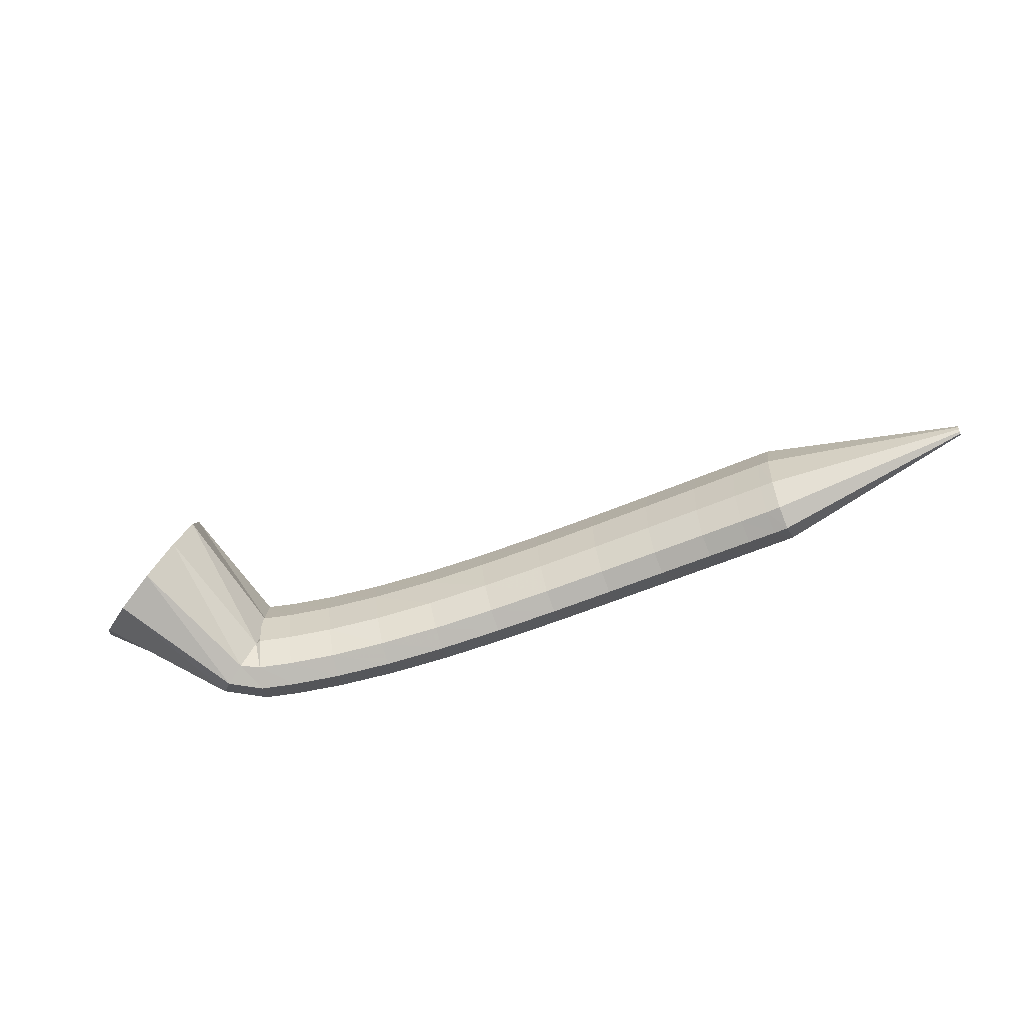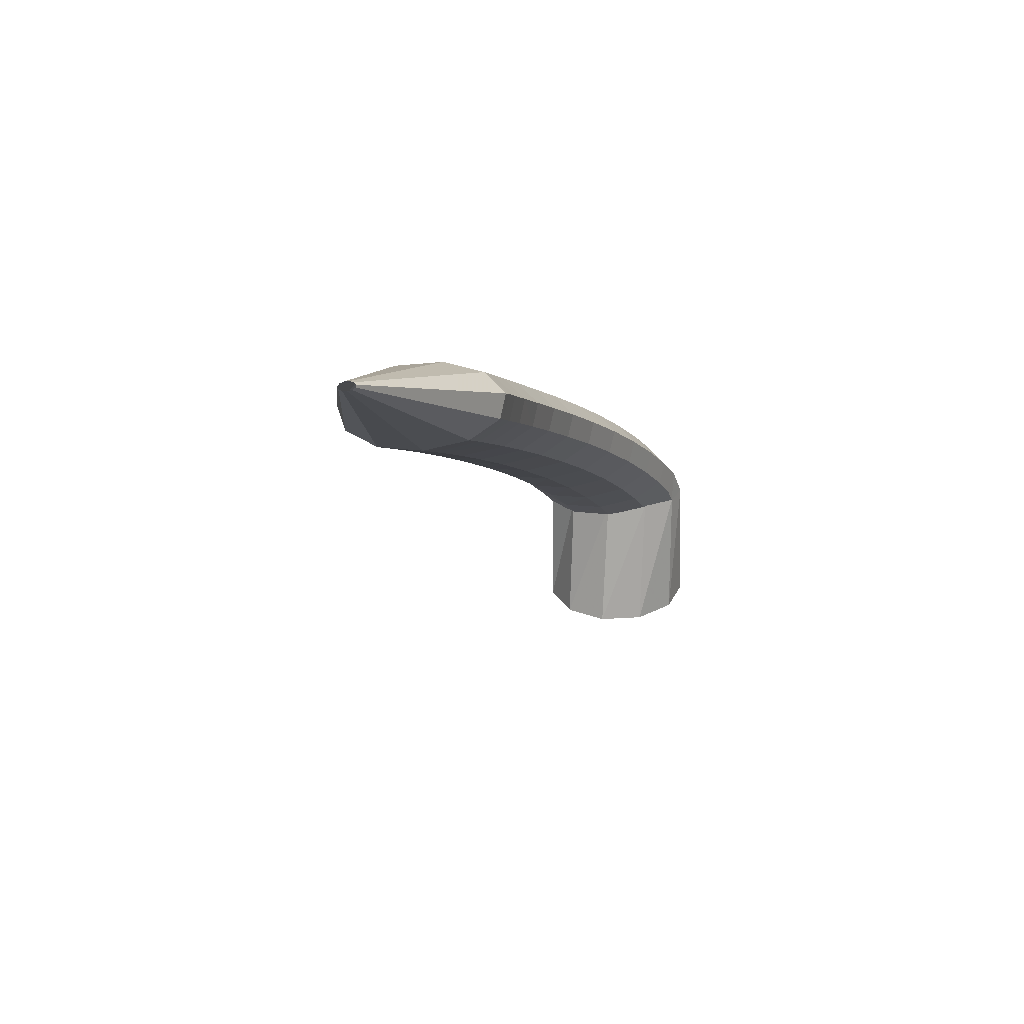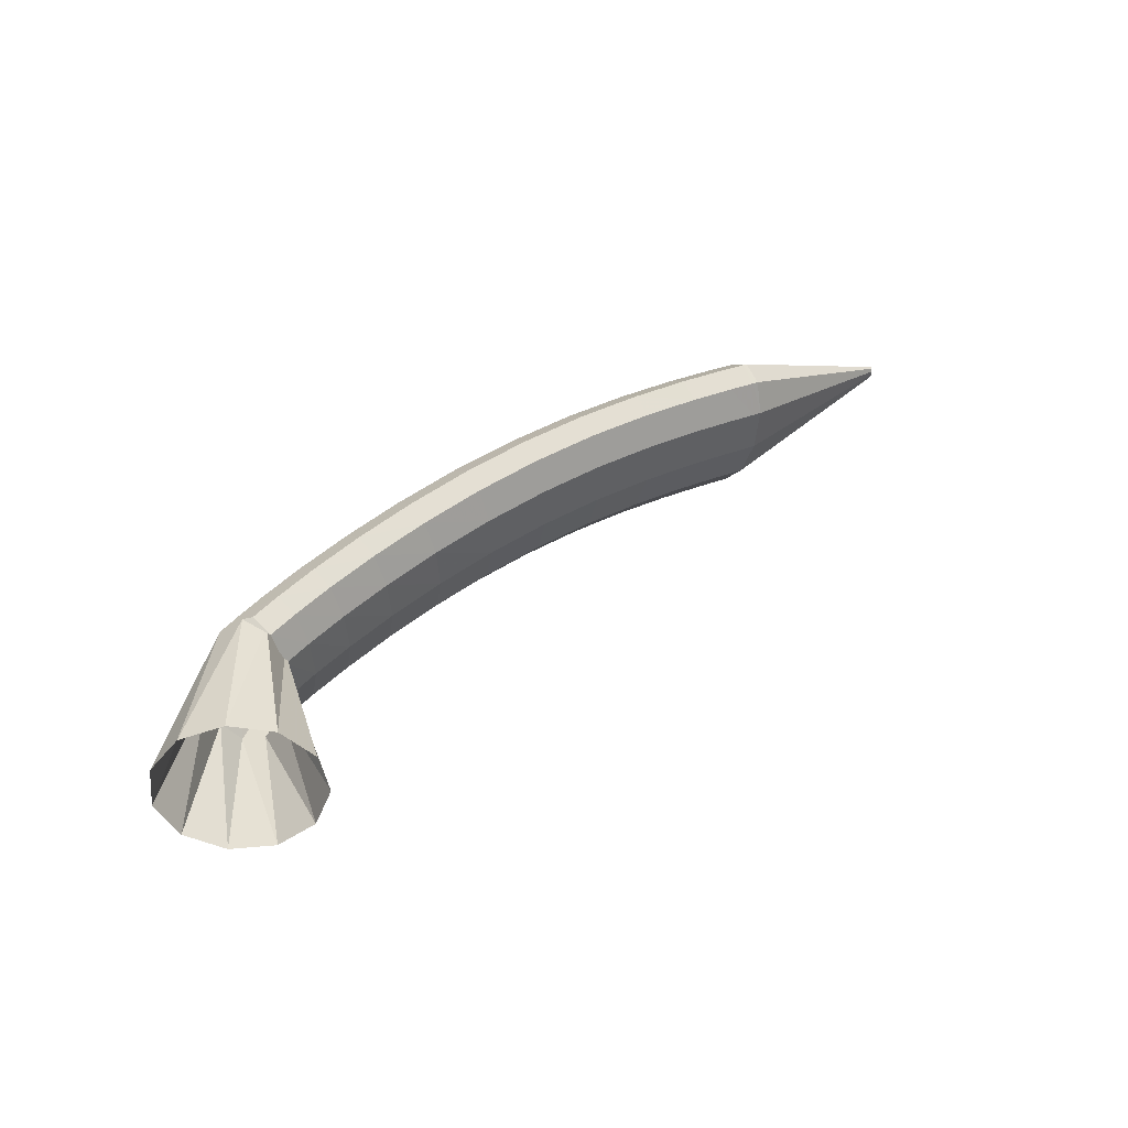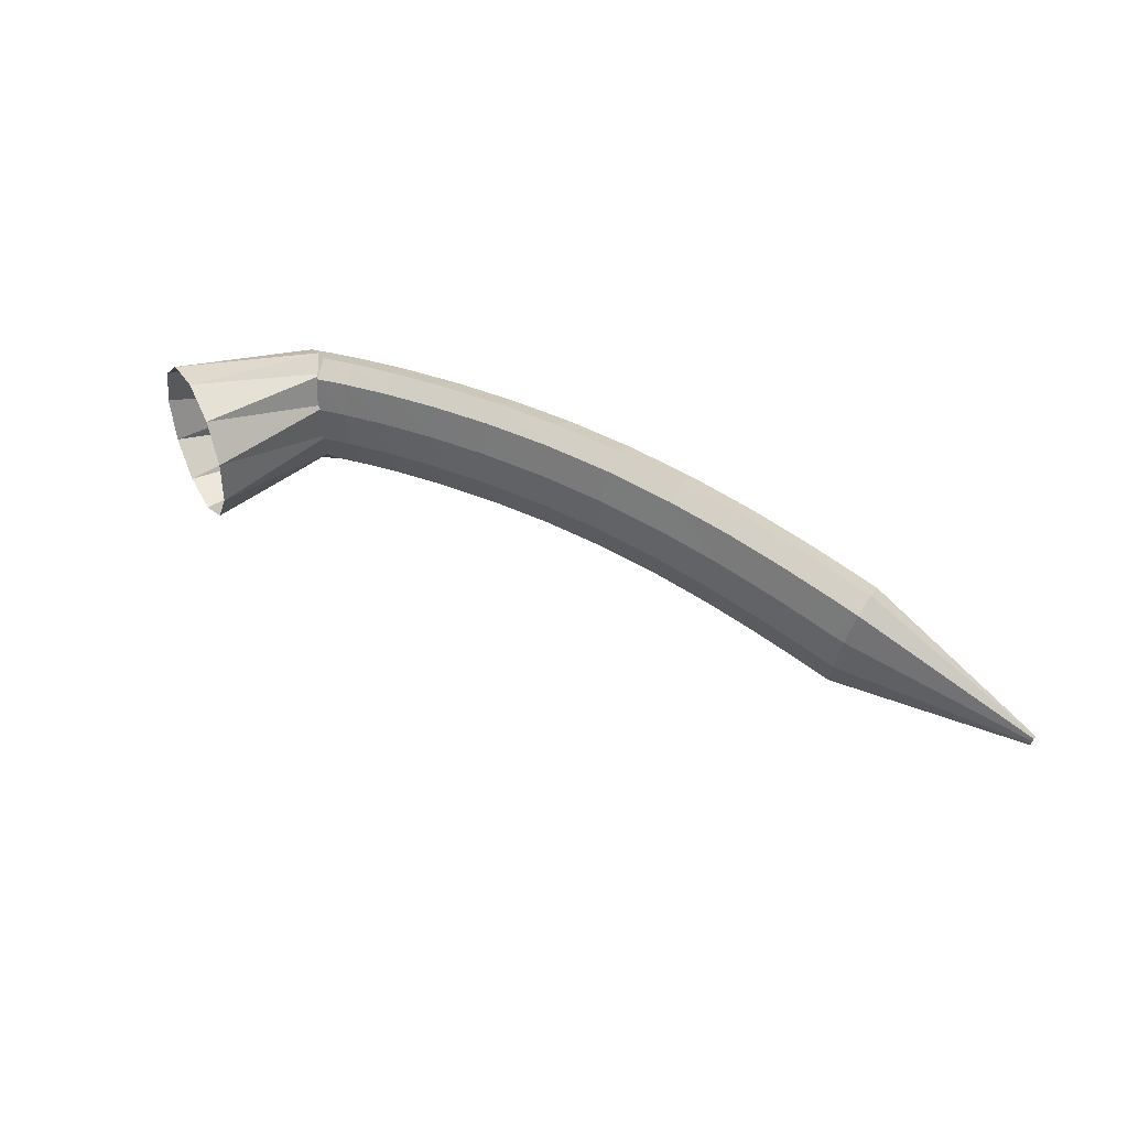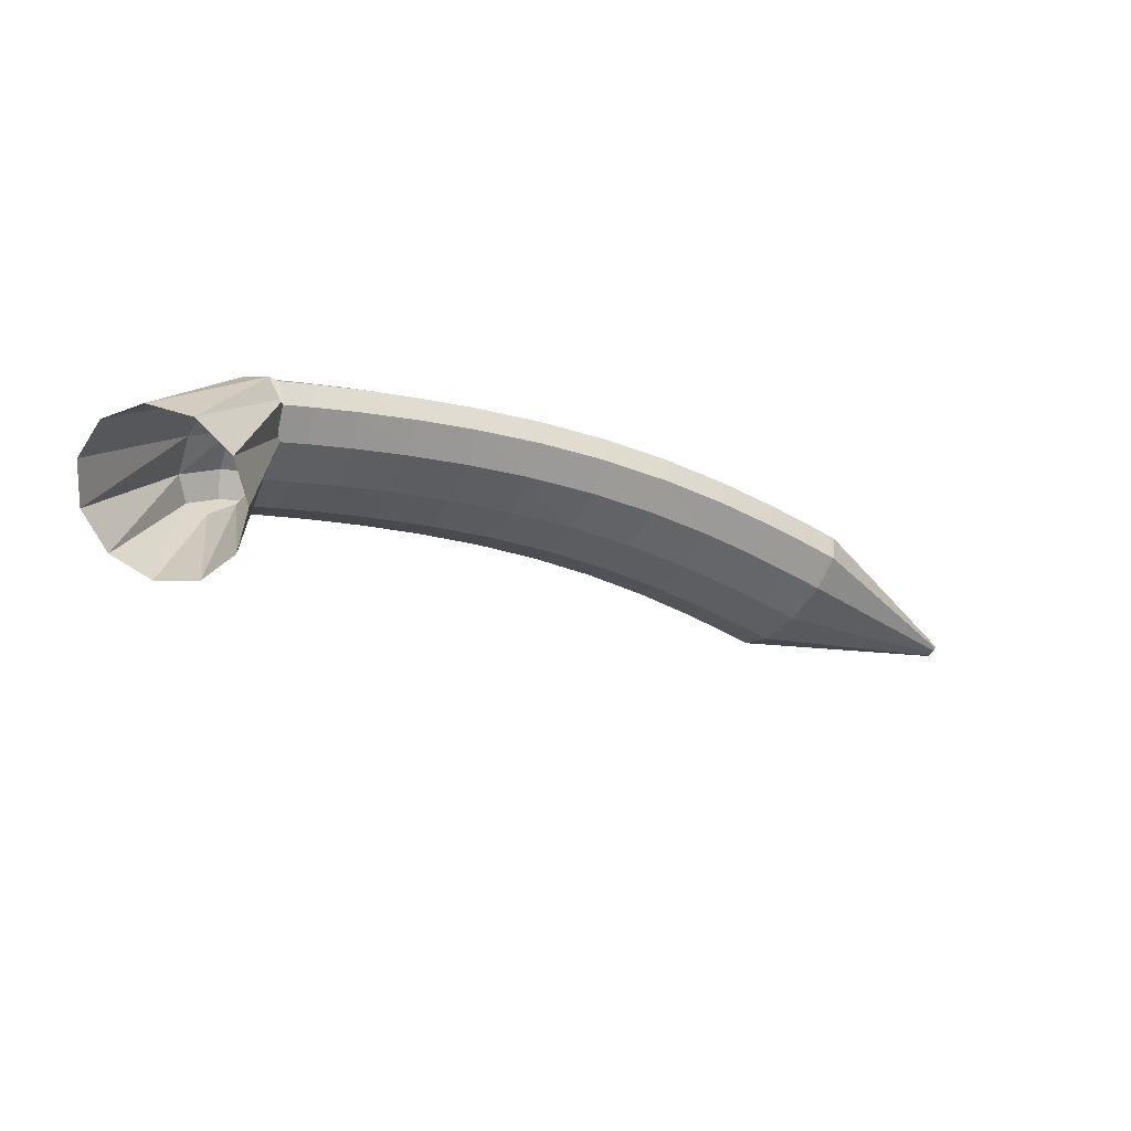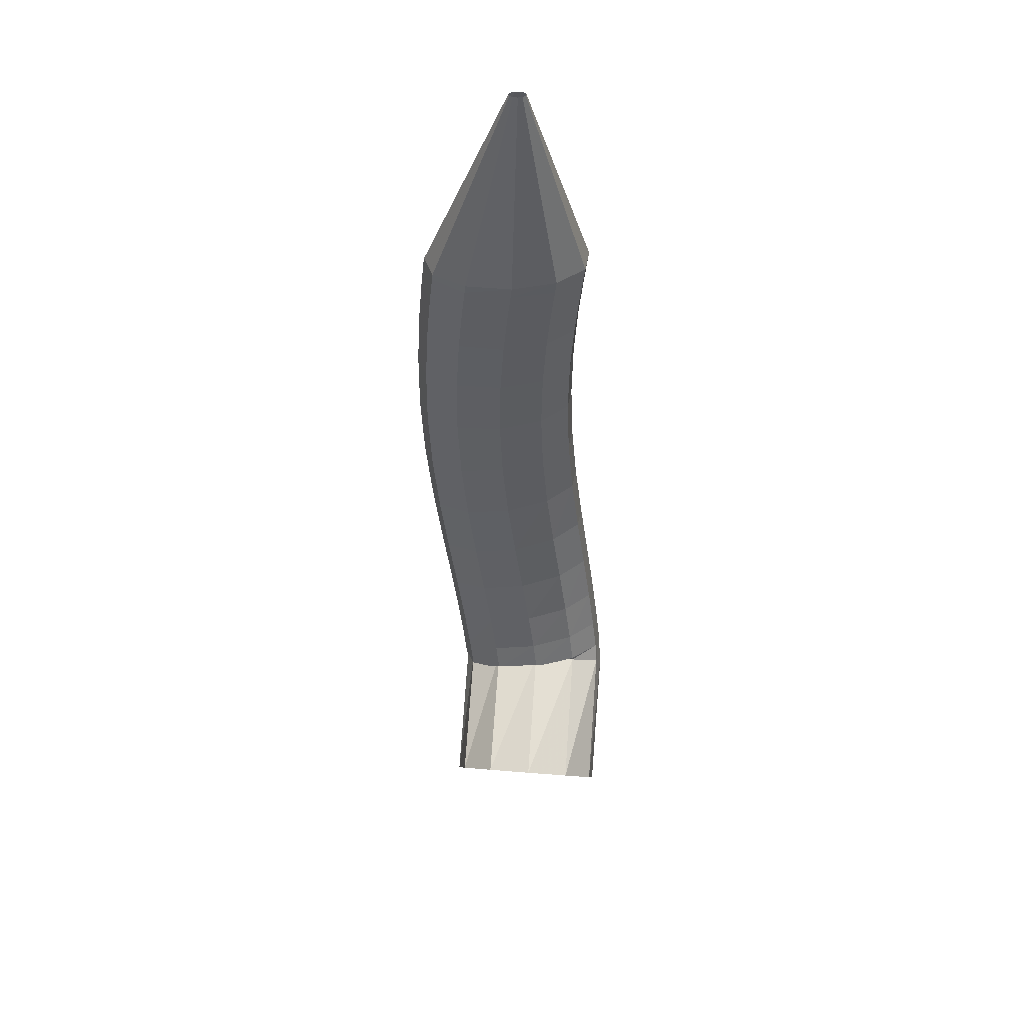
<metadata>
{"format":"obj","ext":"obj","renderer":"f3d","projection":"perspective","resolution":1024,"background":"white","views":[{"elev":-75.0,"azim":-148.9,"up":"+Y"},{"elev":7.3,"azim":-67.8,"up":"+Z"},{"elev":46.8,"azim":154.6,"up":"+Y"},{"elev":53.4,"azim":-139.3,"up":"+Y"},{"elev":-52.9,"azim":154.7,"up":"+Z"},{"elev":-29.7,"azim":-85.1,"up":"+Z"}]}
</metadata>
<code>
g tube1
v 146.8 168.9 122.9
v 147.9 166.3 123
v 150.1 164.7 123.7
v 152.7 164.6 124.7
v 154.9 166 125.7
v 156 168.5 126.5
v 155.6 171.3 126.6
v 153.9 173.5 126.2
v 151.4 174.4 125.3
v 148.9 173.7 124.2
v 147.2 171.7 123.3
v 146.8 168.9 122.9
v 146.1 168.3 131.6
v 146.8 165.6 131.6
v 148 163.9 132
v 149.3 163.7 132.6
v 150.3 165 133.3
v 150.6 167.4 133.7
v 150.2 170.2 133.8
v 149.2 172.4 133.5
v 147.9 173.5 133
v 146.7 172.9 132.4
v 146 171 131.8
v 146.1 168.3 131.6
v 146.2 168.2 130.9
v 146.5 165.6 131.6
v 147 163.9 132.8
v 147.6 163.7 134.1
v 148.1 165 135.1
v 148.3 167.4 135.5
v 148.3 170.2 135.1
v 147.9 172.5 134.2
v 147.3 173.5 132.9
v 146.7 172.9 131.7
v 146.3 171 130.9
v 146.2 168.2 130.9
v 144.5 168.3 131.7
v 144.6 165.7 132.4
v 145 164 133.6
v 145.6 163.8 135
v 146.1 165.1 136
v 146.3 167.5 136.4
v 146.3 170.3 136
v 146 172.6 135
v 145.5 173.6 133.7
v 145 173 132.5
v 144.6 171 131.7
v 144.5 168.3 131.7
v 141.9 168.5 132.7
v 142 165.8 133.4
v 142.4 164.1 134.6
v 142.8 163.9 136
v 143.3 165.2 137
v 143.6 167.6 137.4
v 143.6 170.4 137.1
v 143.4 172.7 136.1
v 142.9 173.7 134.7
v 142.5 173.1 133.5
v 142.1 171.2 132.7
v 141.9 168.5 132.7
v 138.8 168.7 133.7
v 138.9 166 134.4
v 139.1 164.3 135.7
v 139.5 164.1 137.1
v 139.9 165.4 138.1
v 140.2 167.8 138.5
v 140.3 170.6 138.2
v 140.1 172.9 137.2
v 139.7 173.9 135.8
v 139.3 173.3 134.5
v 139 171.4 133.8
v 138.8 168.7 133.7
v 135.2 168.9 134.7
v 135.3 166.2 135.4
v 135.5 164.5 136.7
v 135.9 164.3 138.1
v 136.2 165.6 139.2
v 136.4 168 139.6
v 136.5 170.8 139.2
v 136.3 173.1 138.2
v 136 174.1 136.9
v 135.7 173.6 135.6
v 135.4 171.6 134.8
v 135.2 168.9 134.7
v 131.4 169 135.6
v 131.5 166.4 136.3
v 131.7 164.7 137.6
v 132 164.4 139
v 132.3 165.7 140.1
v 132.5 168.2 140.5
v 132.4 171 140.2
v 132.3 173.3 139.2
v 132 174.3 137.8
v 131.7 173.7 136.5
v 131.5 171.8 135.7
v 131.4 169 135.6
v 127.4 169 136.4
v 127.6 166.4 137.1
v 127.9 164.7 138.3
v 128.1 164.4 139.8
v 128.3 165.8 140.9
v 128.4 168.2 141.4
v 128.2 171 141.1
v 128 173.3 140.1
v 127.7 174.3 138.7
v 127.5 173.7 137.4
v 127.4 171.8 136.5
v 127.4 169 136.4
v 123.4 168.9 137.1
v 123.7 166.2 137.8
v 124 164.5 139
v 124.3 164.3 140.4
v 124.4 165.6 141.6
v 124.3 168 142.1
v 124 170.8 141.8
v 123.7 173.1 140.8
v 123.4 174.1 139.4
v 123.2 173.5 138.1
v 123.2 171.6 137.3
v 123.4 168.9 137.1
v 119.6 168.5 137.7
v 120 165.9 138.4
v 120.4 164.1 139.6
v 120.6 163.9 141
v 120.6 165.2 142.1
v 120.4 167.6 142.7
v 120 170.4 142.4
v 119.6 172.7 141.4
v 119.3 173.7 140.1
v 119.2 173.1 138.7
v 119.3 171.2 137.9
v 119.6 168.5 137.7
v 116.1 168 138.2
v 116.6 165.4 138.8
v 117 163.7 140
v 117.3 163.4 141.4
v 117.2 164.7 142.6
v 116.9 167.1 143.1
v 116.4 169.9 142.9
v 116 172.1 141.9
v 115.6 173.2 140.6
v 115.5 172.6 139.2
v 115.7 170.7 138.3
v 116.1 168 138.2
v 113.4 167.5 138.5
v 113.9 164.9 139.2
v 114.4 163.2 140.4
v 114.6 163 141.8
v 114.5 164.2 143
v 114.2 166.6 143.5
v 113.6 169.4 143.3
v 113.1 171.6 142.3
v 112.7 172.6 140.9
v 112.7 172.1 139.6
v 112.9 170.2 138.7
v 113.4 167.5 138.5
v 111.6 167.2 138.8
v 112.2 164.6 139.4
v 112.7 162.9 140.6
v 112.9 162.6 142
v 112.8 163.9 143.2
v 112.4 166.3 143.7
v 111.8 169.1 143.5
v 111.3 171.3 142.5
v 110.9 172.3 141.2
v 110.9 171.8 139.8
v 111.1 169.8 138.9
v 111.6 167.2 138.8
v 110.9 167 138.8
v 111.4 164.4 139.5
v 111.8 162.7 140.7
v 112 162.5 142.1
v 112 163.8 143.3
v 111.8 166.2 143.8
v 111.4 169 143.5
v 110.9 171.2 142.6
v 110.6 172.2 141.2
v 110.5 171.7 139.9
v 110.6 169.7 139
v 110.9 167 138.8
v 99.15 165.7 142.9
v 99.19 165.4 142.9
v 99.23 165.3 143.1
v 99.26 165.2 143.2
v 99.26 165.4 143.3
v 99.23 165.6 143.4
v 99.19 165.9 143.3
v 99.15 166.1 143.3
v 99.12 166.2 143.1
v 99.1 166.2 143
v 99.12 166 142.9
v 99.15 165.7 142.9
f 1 2 14
f 14 13 1
f 2 3 15
f 15 14 2
f 3 4 16
f 16 15 3
f 4 5 17
f 17 16 4
f 5 6 18
f 18 17 5
f 6 7 19
f 19 18 6
f 7 8 20
f 20 19 7
f 8 9 21
f 21 20 8
f 9 10 22
f 22 21 9
f 10 11 23
f 23 22 10
f 11 12 24
f 24 23 11
f 13 14 26
f 26 25 13
f 14 15 27
f 27 26 14
f 15 16 28
f 28 27 15
f 16 17 29
f 29 28 16
f 17 18 30
f 30 29 17
f 18 19 31
f 31 30 18
f 19 20 32
f 32 31 19
f 20 21 33
f 33 32 20
f 21 22 34
f 34 33 21
f 22 23 35
f 35 34 22
f 23 24 36
f 36 35 23
f 25 26 38
f 38 37 25
f 26 27 39
f 39 38 26
f 27 28 40
f 40 39 27
f 28 29 41
f 41 40 28
f 29 30 42
f 42 41 29
f 30 31 43
f 43 42 30
f 31 32 44
f 44 43 31
f 32 33 45
f 45 44 32
f 33 34 46
f 46 45 33
f 34 35 47
f 47 46 34
f 35 36 48
f 48 47 35
f 37 38 50
f 50 49 37
f 38 39 51
f 51 50 38
f 39 40 52
f 52 51 39
f 40 41 53
f 53 52 40
f 41 42 54
f 54 53 41
f 42 43 55
f 55 54 42
f 43 44 56
f 56 55 43
f 44 45 57
f 57 56 44
f 45 46 58
f 58 57 45
f 46 47 59
f 59 58 46
f 47 48 60
f 60 59 47
f 49 50 62
f 62 61 49
f 50 51 63
f 63 62 50
f 51 52 64
f 64 63 51
f 52 53 65
f 65 64 52
f 53 54 66
f 66 65 53
f 54 55 67
f 67 66 54
f 55 56 68
f 68 67 55
f 56 57 69
f 69 68 56
f 57 58 70
f 70 69 57
f 58 59 71
f 71 70 58
f 59 60 72
f 72 71 59
f 61 62 74
f 74 73 61
f 62 63 75
f 75 74 62
f 63 64 76
f 76 75 63
f 64 65 77
f 77 76 64
f 65 66 78
f 78 77 65
f 66 67 79
f 79 78 66
f 67 68 80
f 80 79 67
f 68 69 81
f 81 80 68
f 69 70 82
f 82 81 69
f 70 71 83
f 83 82 70
f 71 72 84
f 84 83 71
f 73 74 86
f 86 85 73
f 74 75 87
f 87 86 74
f 75 76 88
f 88 87 75
f 76 77 89
f 89 88 76
f 77 78 90
f 90 89 77
f 78 79 91
f 91 90 78
f 79 80 92
f 92 91 79
f 80 81 93
f 93 92 80
f 81 82 94
f 94 93 81
f 82 83 95
f 95 94 82
f 83 84 96
f 96 95 83
f 85 86 98
f 98 97 85
f 86 87 99
f 99 98 86
f 87 88 100
f 100 99 87
f 88 89 101
f 101 100 88
f 89 90 102
f 102 101 89
f 90 91 103
f 103 102 90
f 91 92 104
f 104 103 91
f 92 93 105
f 105 104 92
f 93 94 106
f 106 105 93
f 94 95 107
f 107 106 94
f 95 96 108
f 108 107 95
f 97 98 110
f 110 109 97
f 98 99 111
f 111 110 98
f 99 100 112
f 112 111 99
f 100 101 113
f 113 112 100
f 101 102 114
f 114 113 101
f 102 103 115
f 115 114 102
f 103 104 116
f 116 115 103
f 104 105 117
f 117 116 104
f 105 106 118
f 118 117 105
f 106 107 119
f 119 118 106
f 107 108 120
f 120 119 107
f 109 110 122
f 122 121 109
f 110 111 123
f 123 122 110
f 111 112 124
f 124 123 111
f 112 113 125
f 125 124 112
f 113 114 126
f 126 125 113
f 114 115 127
f 127 126 114
f 115 116 128
f 128 127 115
f 116 117 129
f 129 128 116
f 117 118 130
f 130 129 117
f 118 119 131
f 131 130 118
f 119 120 132
f 132 131 119
f 121 122 134
f 134 133 121
f 122 123 135
f 135 134 122
f 123 124 136
f 136 135 123
f 124 125 137
f 137 136 124
f 125 126 138
f 138 137 125
f 126 127 139
f 139 138 126
f 127 128 140
f 140 139 127
f 128 129 141
f 141 140 128
f 129 130 142
f 142 141 129
f 130 131 143
f 143 142 130
f 131 132 144
f 144 143 131
f 133 134 146
f 146 145 133
f 134 135 147
f 147 146 134
f 135 136 148
f 148 147 135
f 136 137 149
f 149 148 136
f 137 138 150
f 150 149 137
f 138 139 151
f 151 150 138
f 139 140 152
f 152 151 139
f 140 141 153
f 153 152 140
f 141 142 154
f 154 153 141
f 142 143 155
f 155 154 142
f 143 144 156
f 156 155 143
f 145 146 158
f 158 157 145
f 146 147 159
f 159 158 146
f 147 148 160
f 160 159 147
f 148 149 161
f 161 160 148
f 149 150 162
f 162 161 149
f 150 151 163
f 163 162 150
f 151 152 164
f 164 163 151
f 152 153 165
f 165 164 152
f 153 154 166
f 166 165 153
f 154 155 167
f 167 166 154
f 155 156 168
f 168 167 155
f 157 158 170
f 170 169 157
f 158 159 171
f 171 170 158
f 159 160 172
f 172 171 159
f 160 161 173
f 173 172 160
f 161 162 174
f 174 173 161
f 162 163 175
f 175 174 162
f 163 164 176
f 176 175 163
f 164 165 177
f 177 176 164
f 165 166 178
f 178 177 165
f 166 167 179
f 179 178 166
f 167 168 180
f 180 179 167
f 169 170 182
f 182 181 169
f 170 171 183
f 183 182 170
f 171 172 184
f 184 183 171
f 172 173 185
f 185 184 172
f 173 174 186
f 186 185 173
f 174 175 187
f 187 186 174
f 175 176 188
f 188 187 175
f 176 177 189
f 189 188 176
f 177 178 190
f 190 189 177
f 178 179 191
f 191 190 178
f 179 180 192
f 192 191 179
g

</code>
